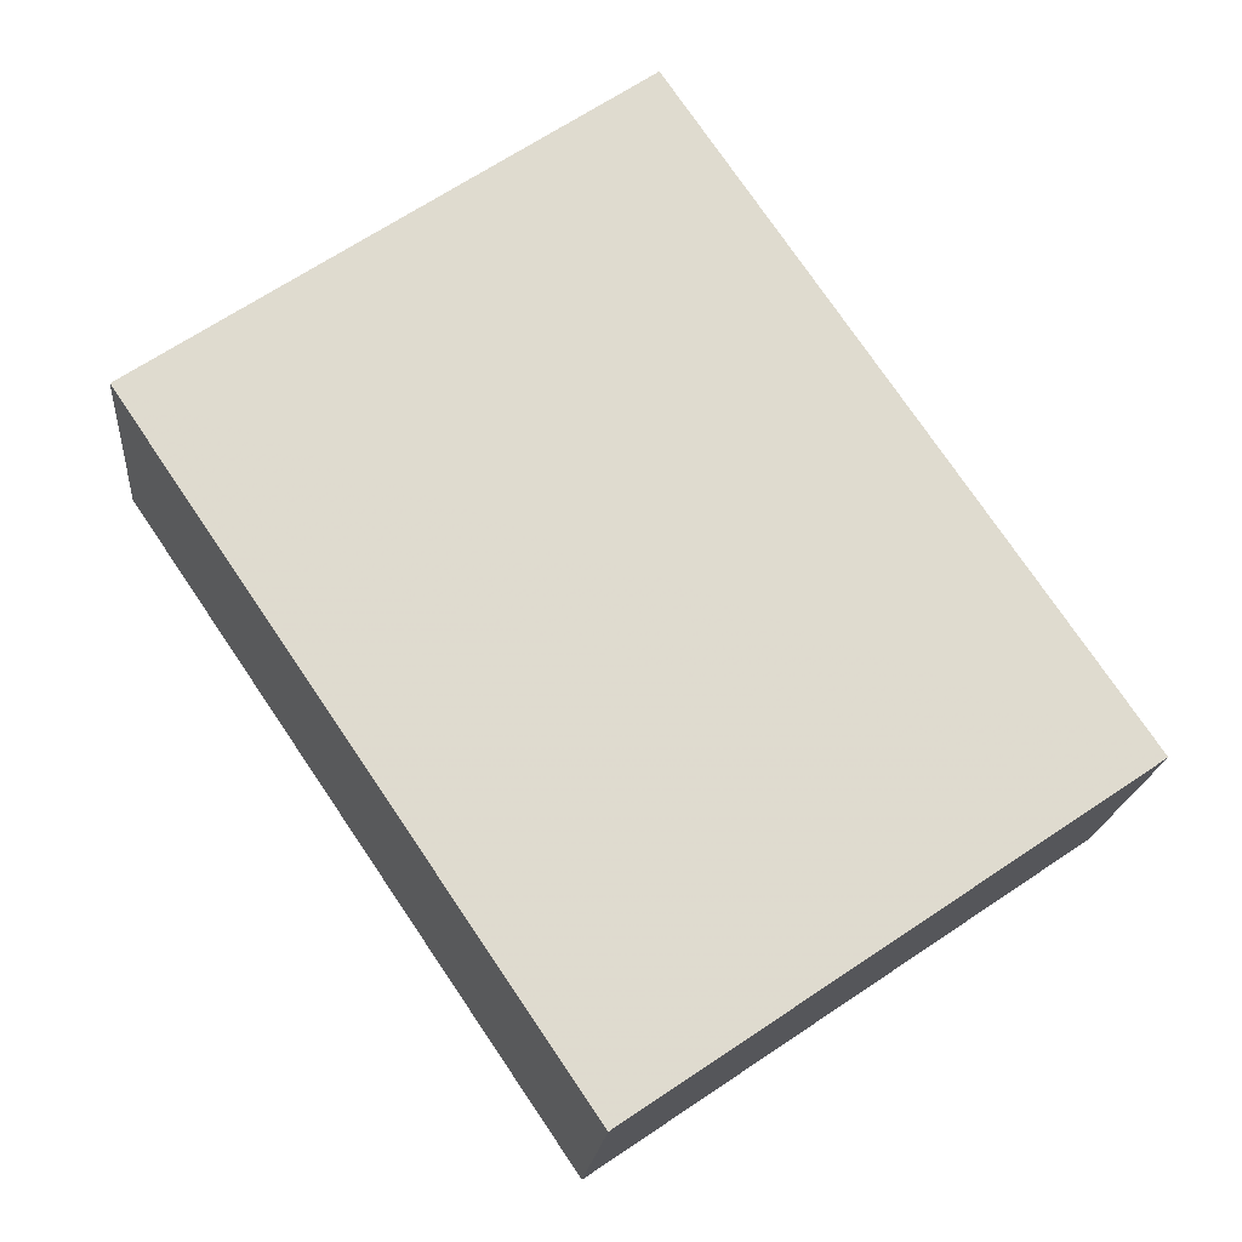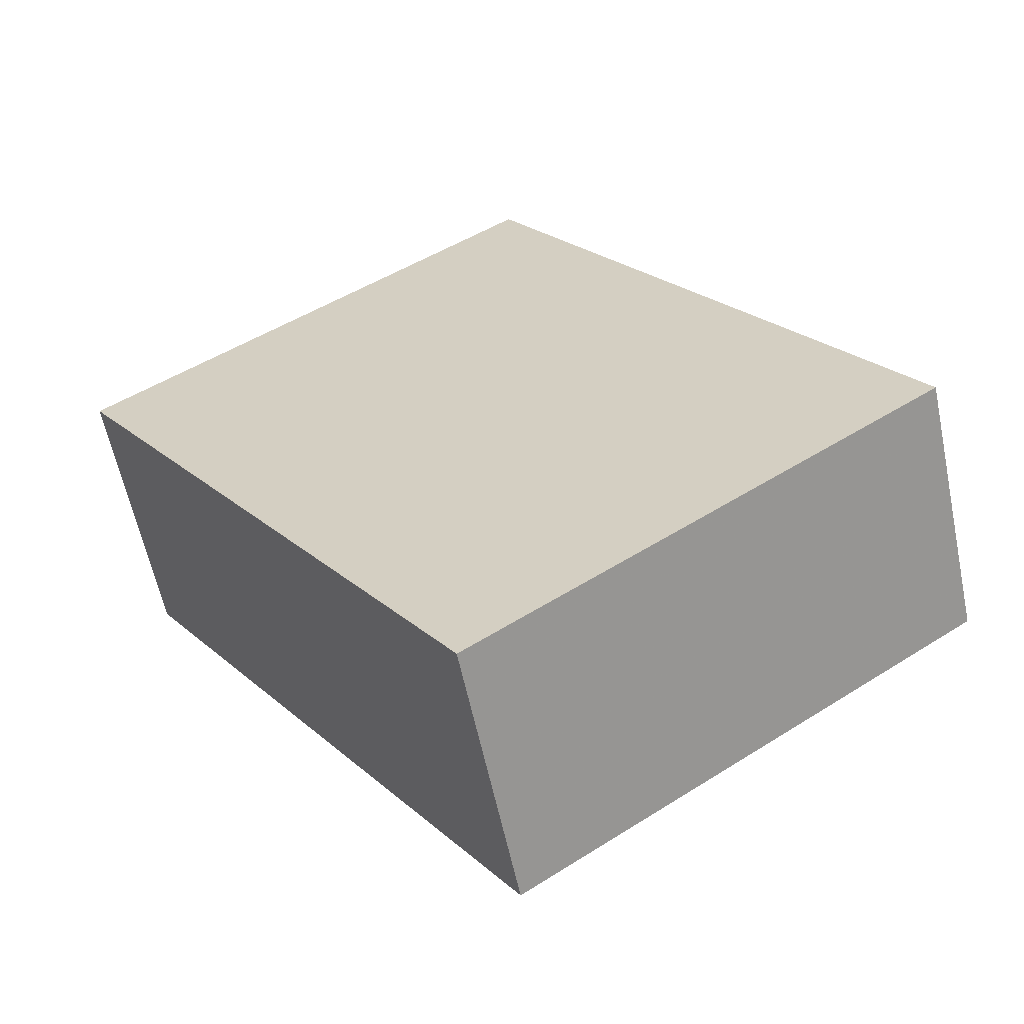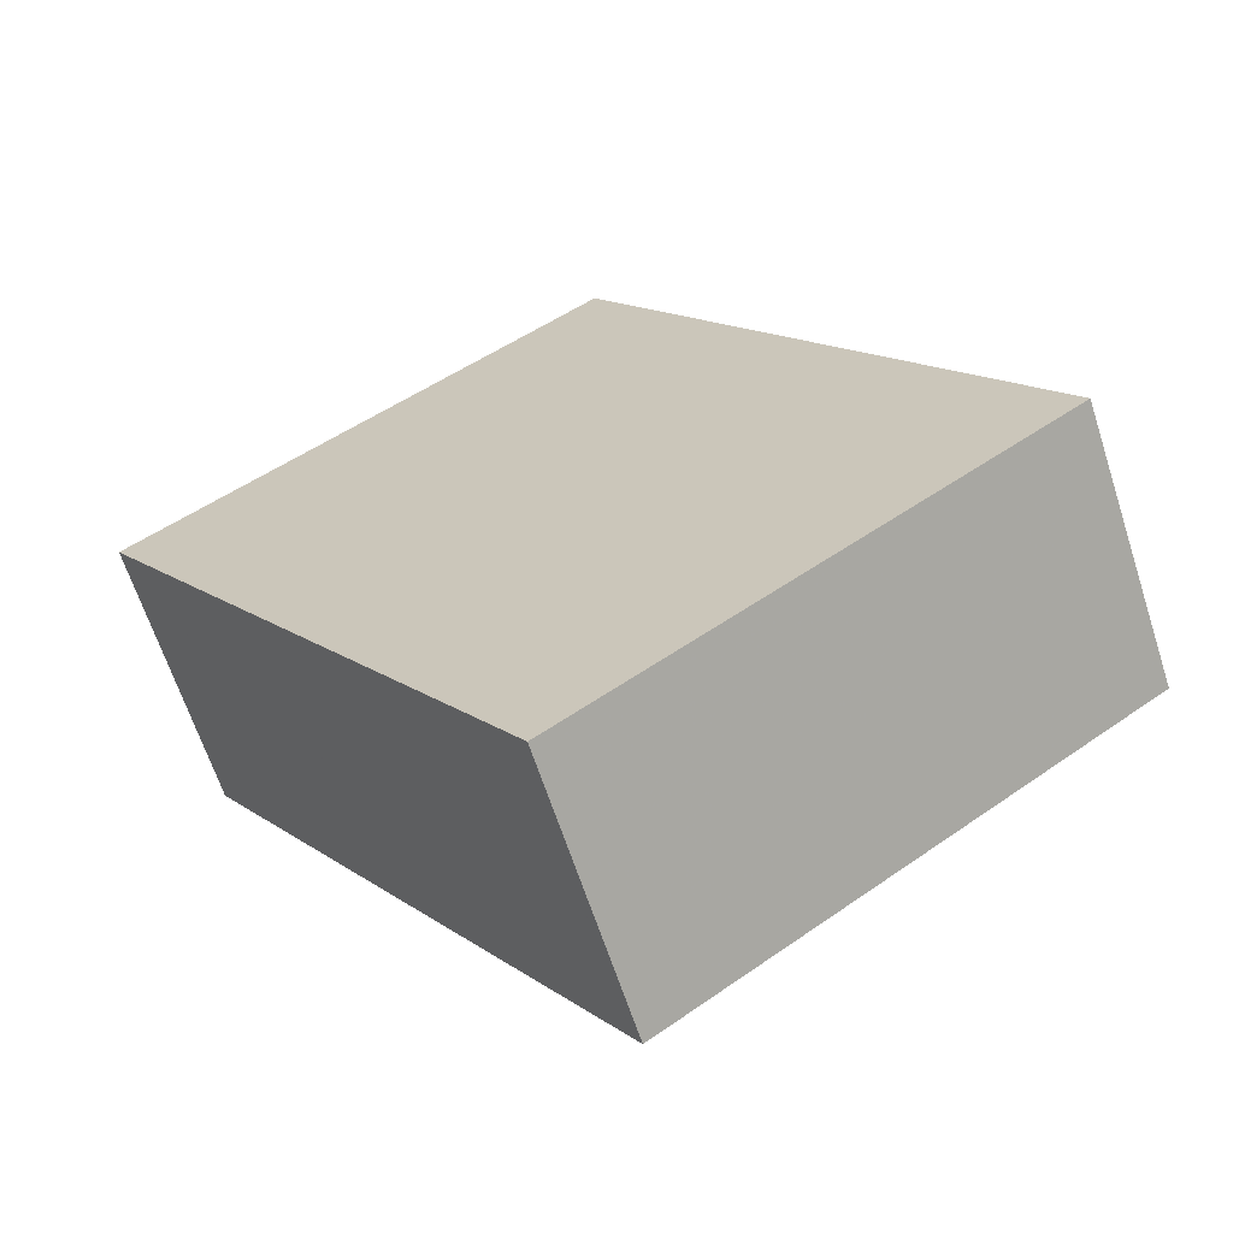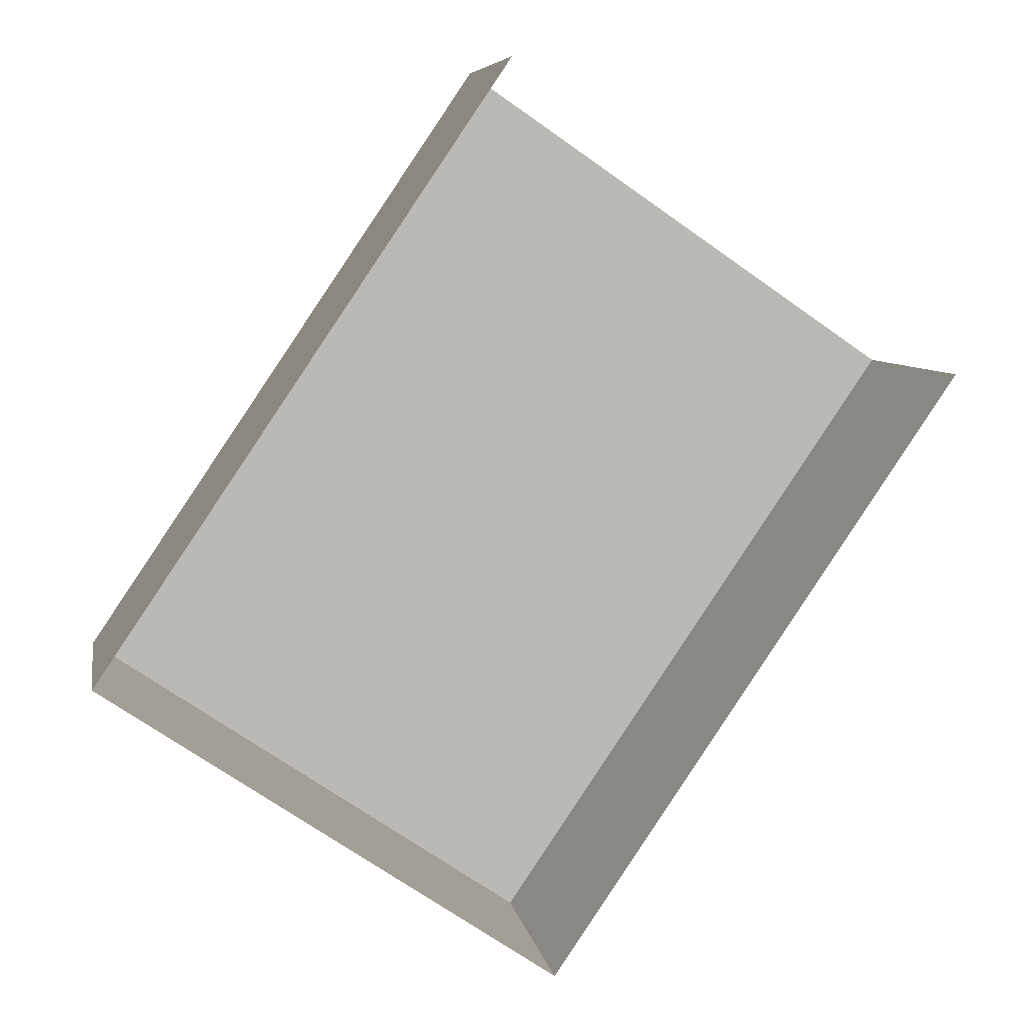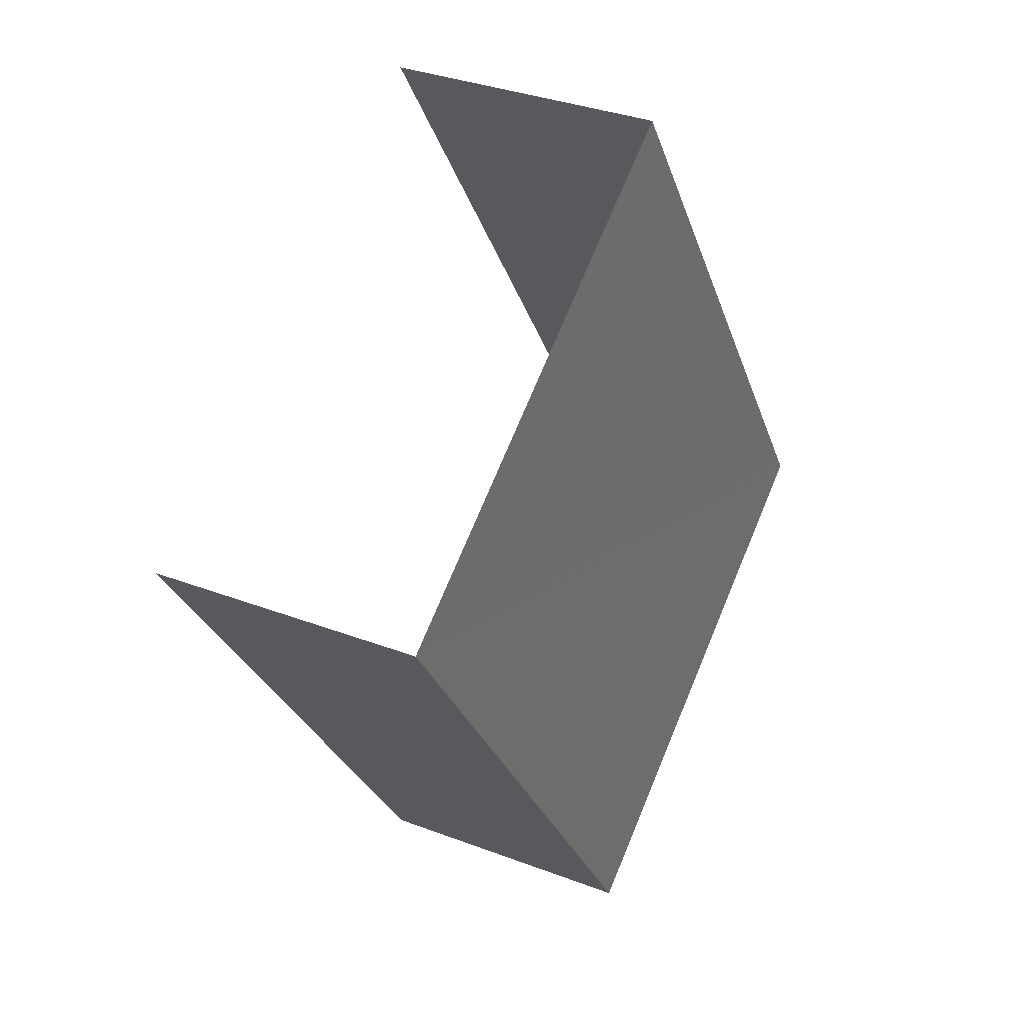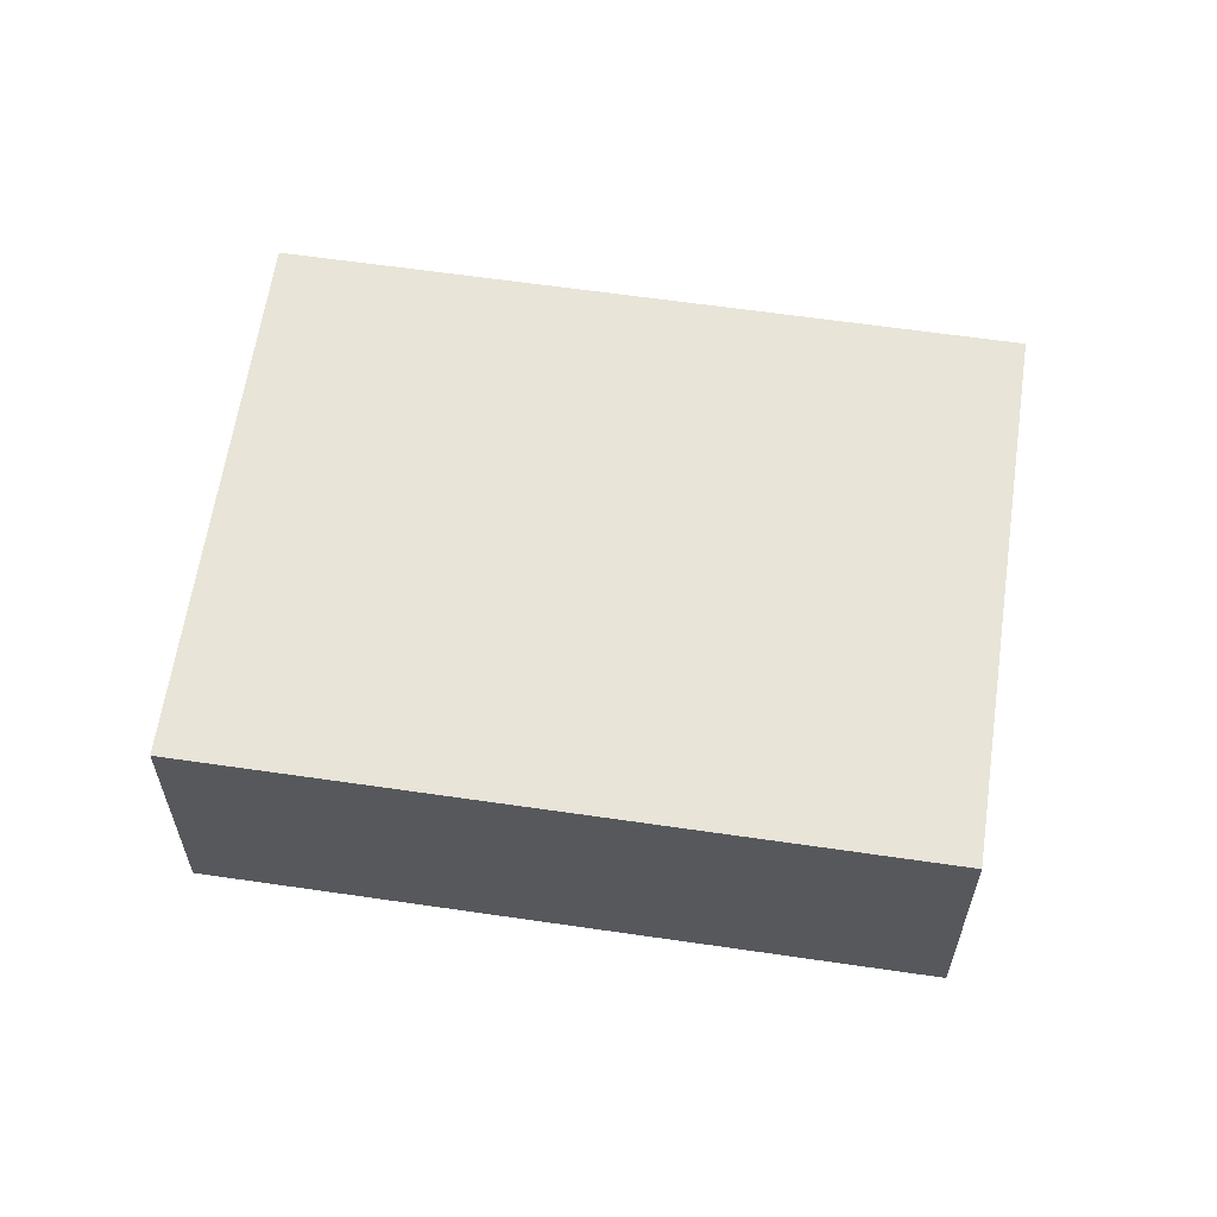
<metadata>
{"format":"obj","ext":"obj","renderer":"f3d","projection":"perspective","resolution":1024,"background":"white","views":[{"elev":-18.7,"azim":-5.1,"up":"+Y"},{"elev":-60.0,"azim":12.0,"up":"+Y"},{"elev":-64.7,"azim":17.8,"up":"+Y"},{"elev":7.1,"azim":170.3,"up":"+Y"},{"elev":33.6,"azim":-62.4,"up":"+Y"},{"elev":61.4,"azim":132.6,"up":"+Z"}]}
</metadata>
<code>
v -2.195e+05 -1.235e+05 36.46
v -2.195e+05 -1.235e+05 36.46
v -2.195e+05 -1.235e+05 36.46
v -2.195e+05 -1.235e+05 36.46
v -2.195e+05 -1.235e+05 38.29
v -2.195e+05 -1.235e+05 38.29
v -2.195e+05 -1.235e+05 38.29
v -2.195e+05 -1.235e+05 38.29
f 1 2 3
f 4 1 3
f 5 2 1
f 5 8 2
f 5 6 7
f 8 5 7
f 7 4 3
f 7 6 4
f 8 3 2
f 8 7 3
f 6 1 4
f 6 5 1

</code>
